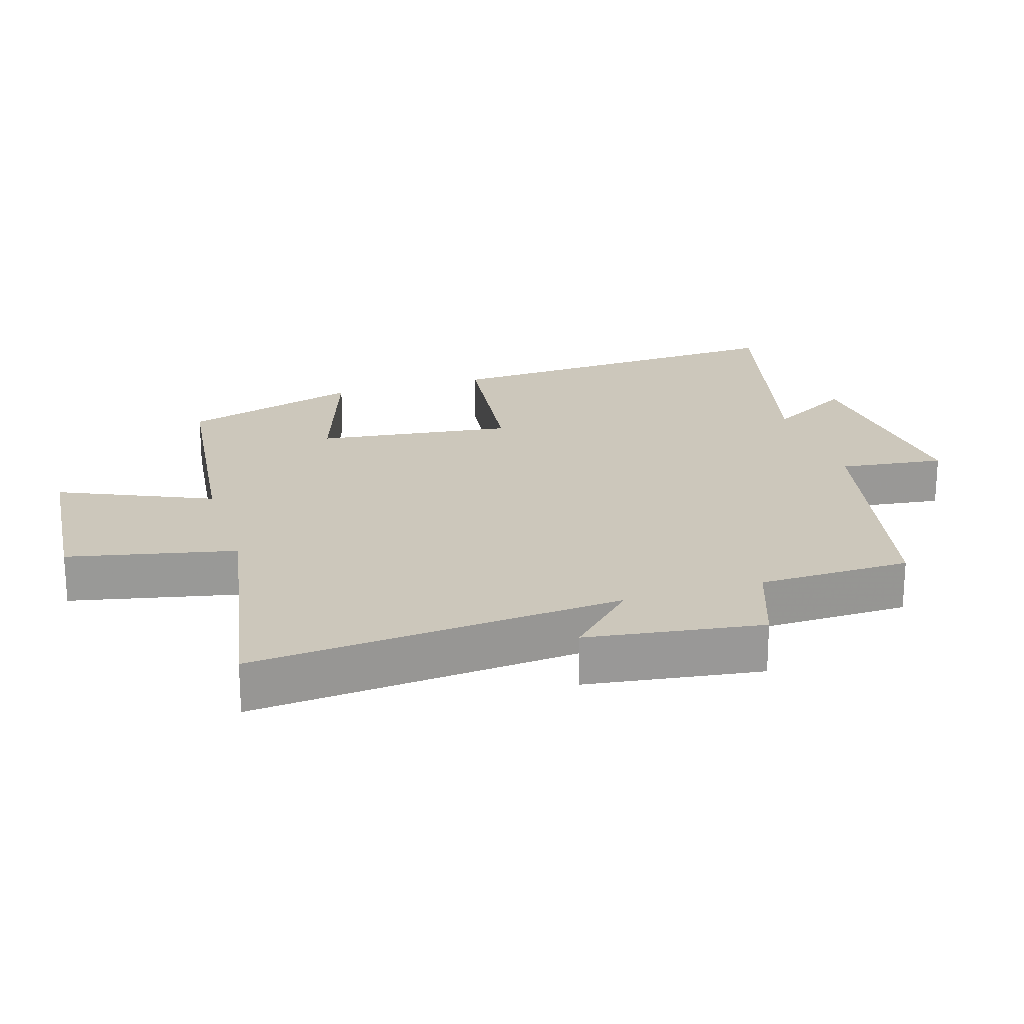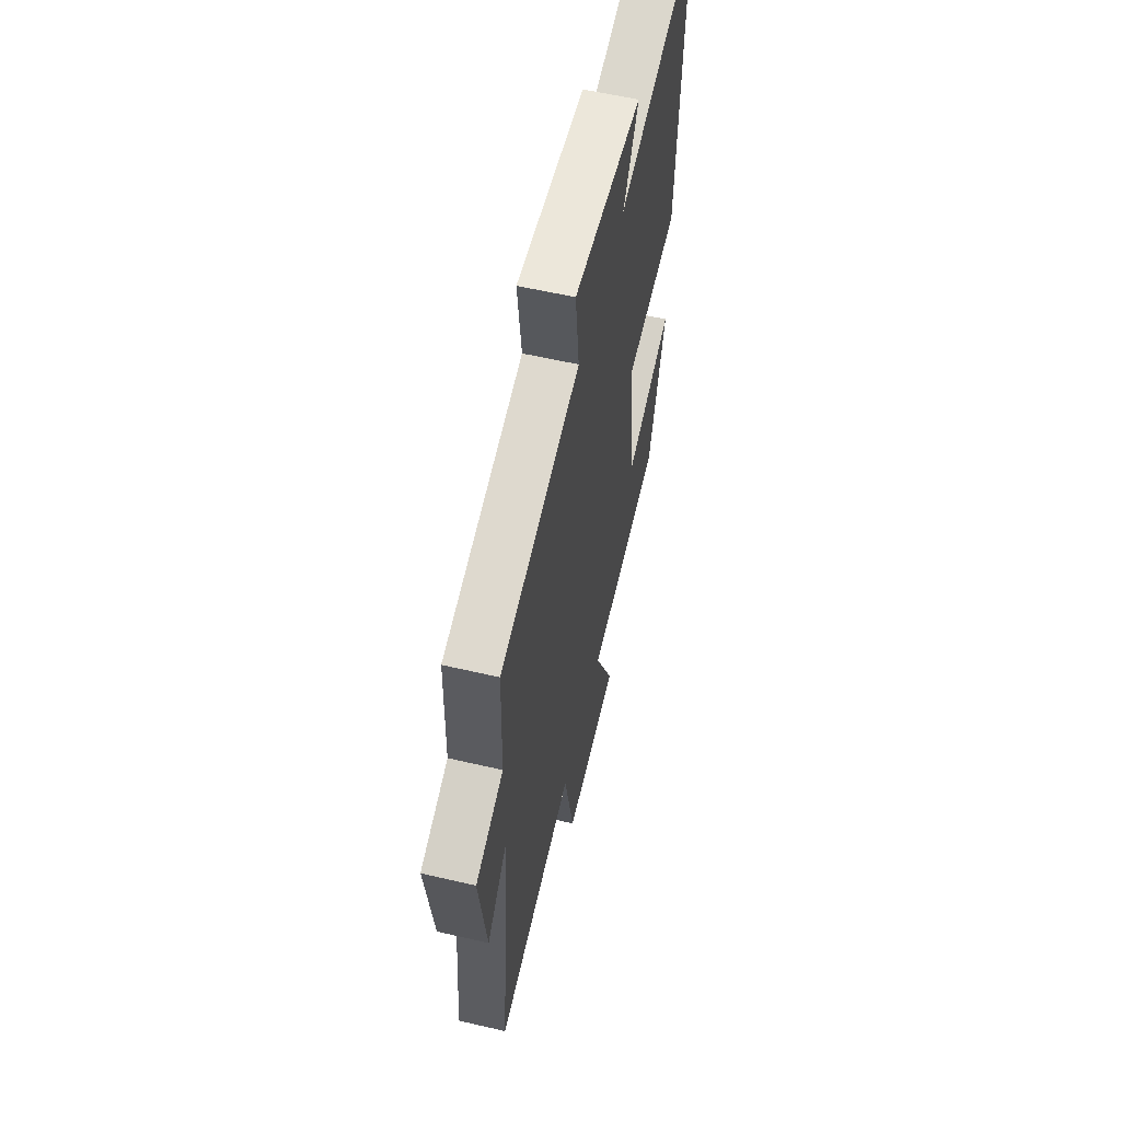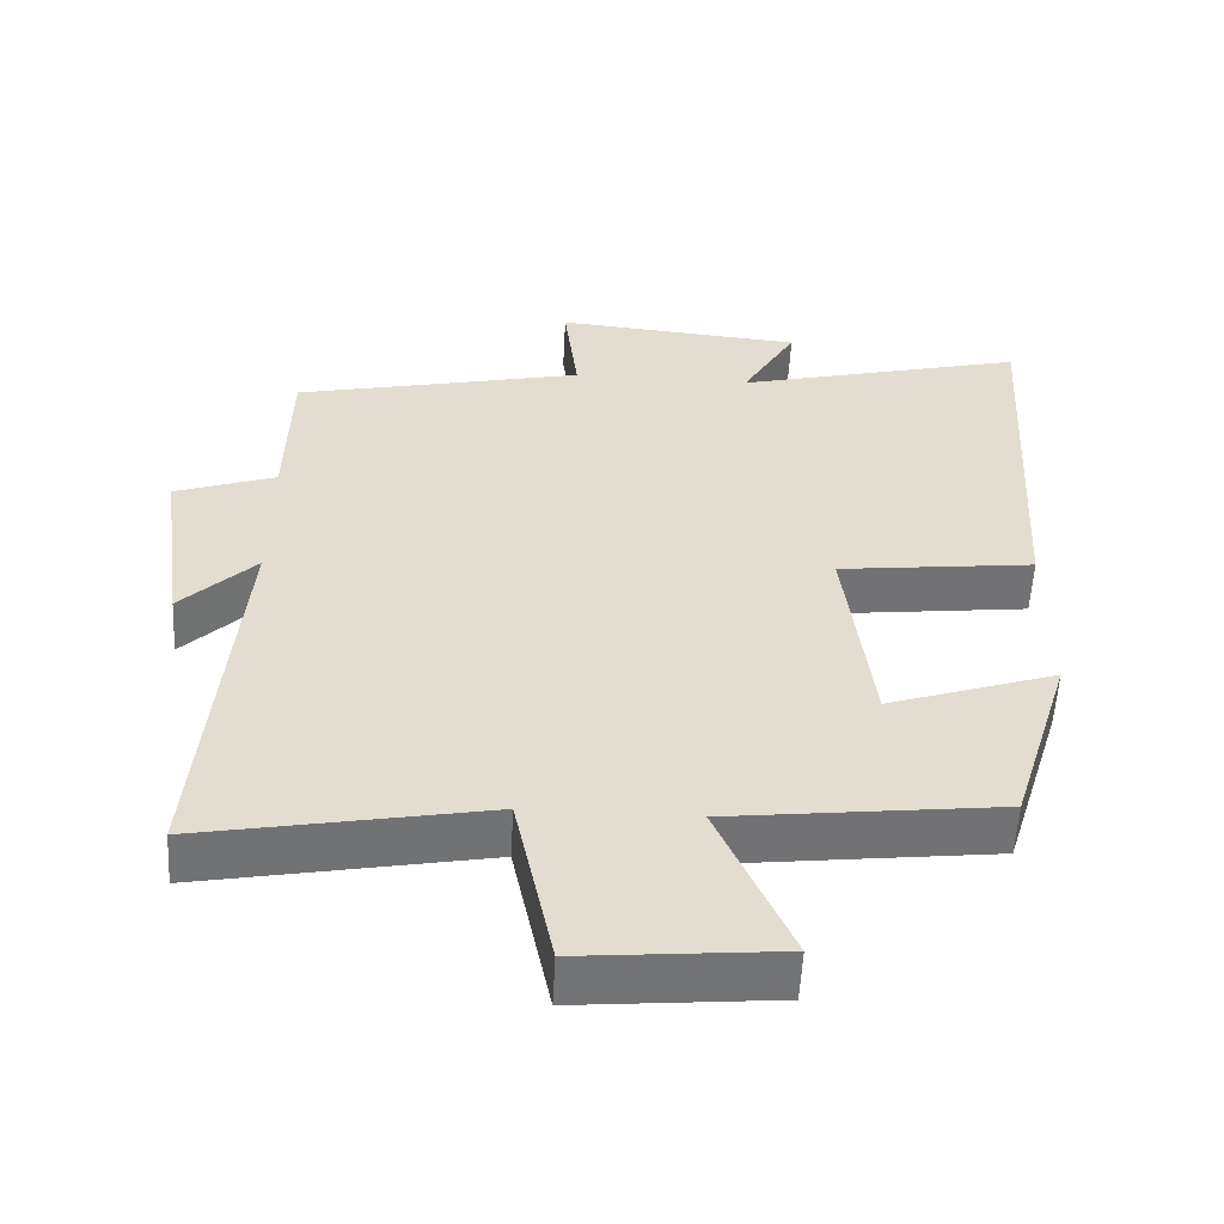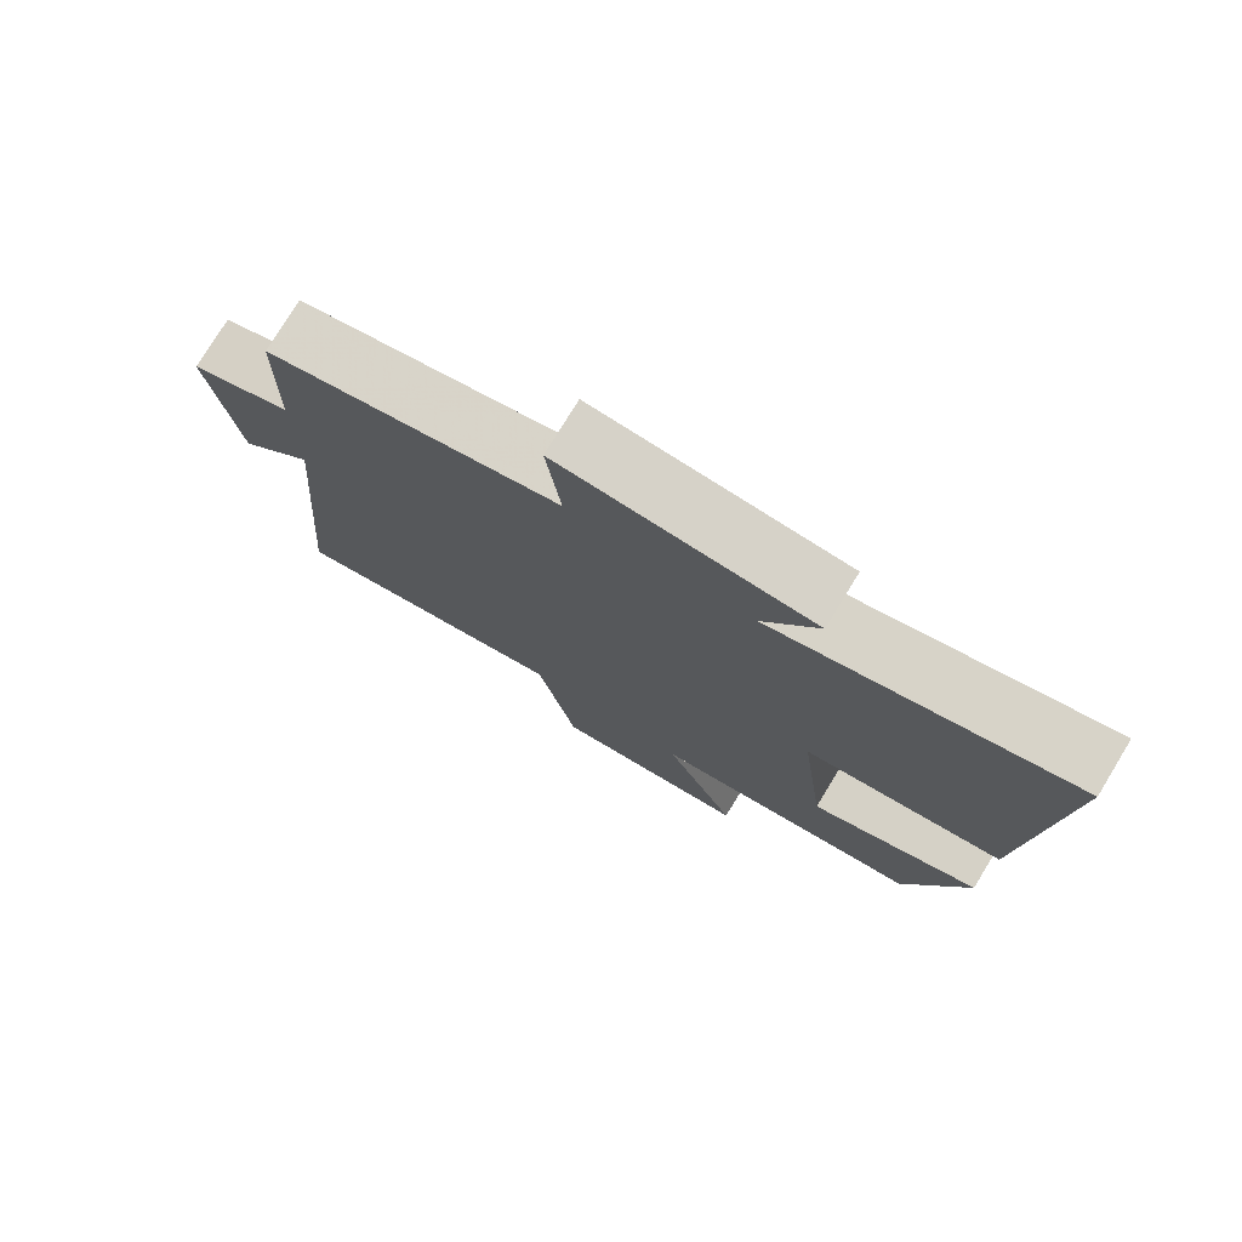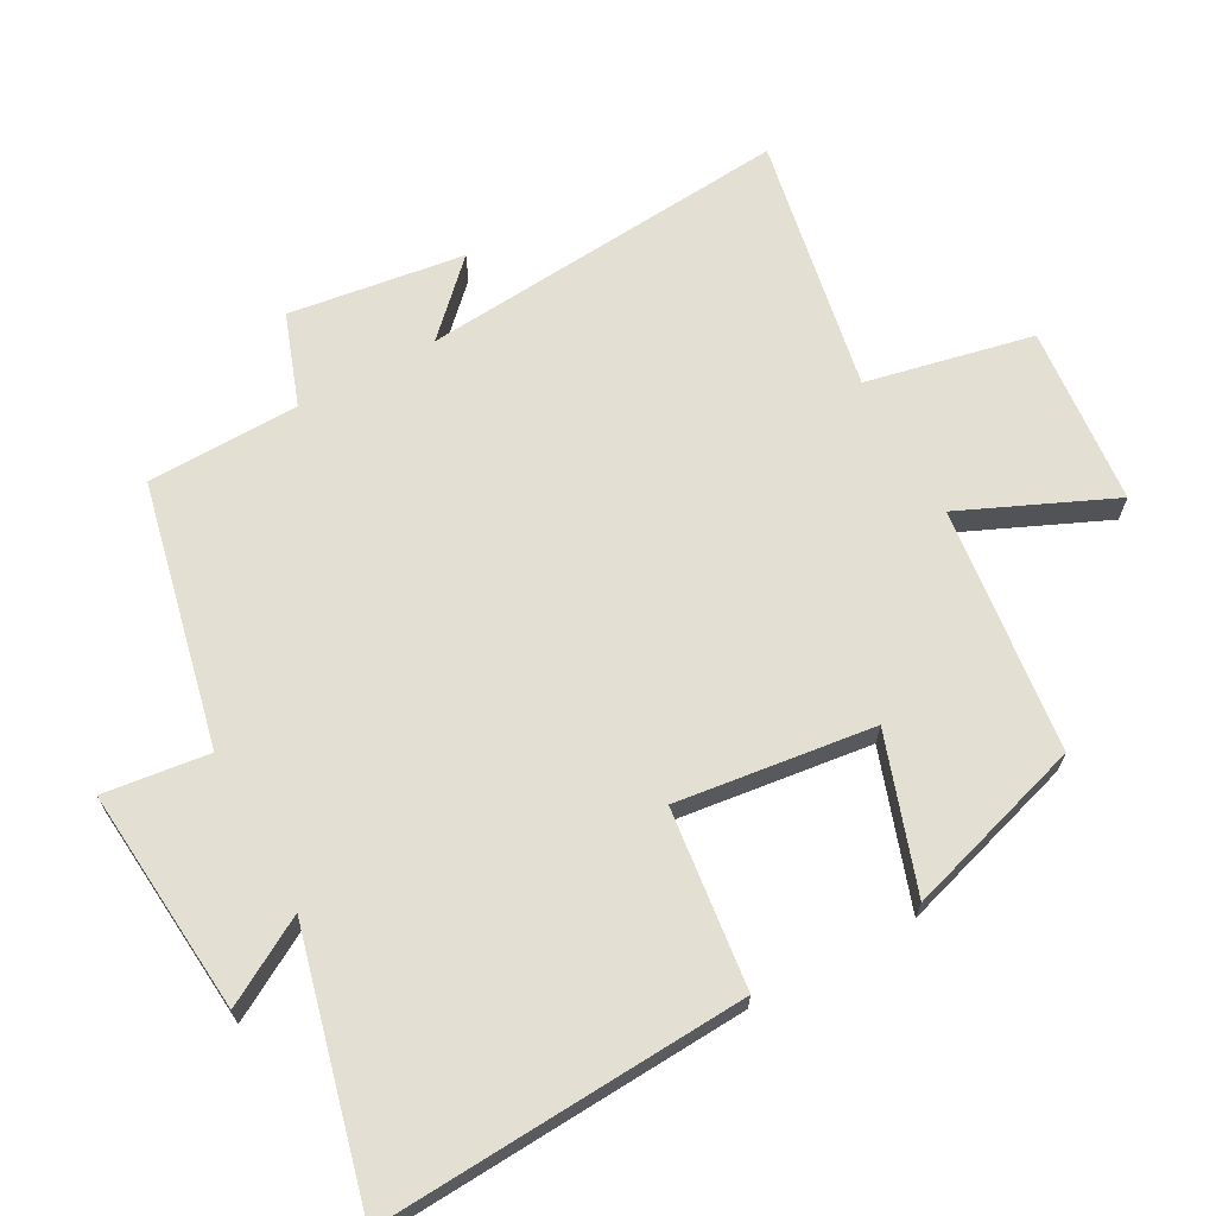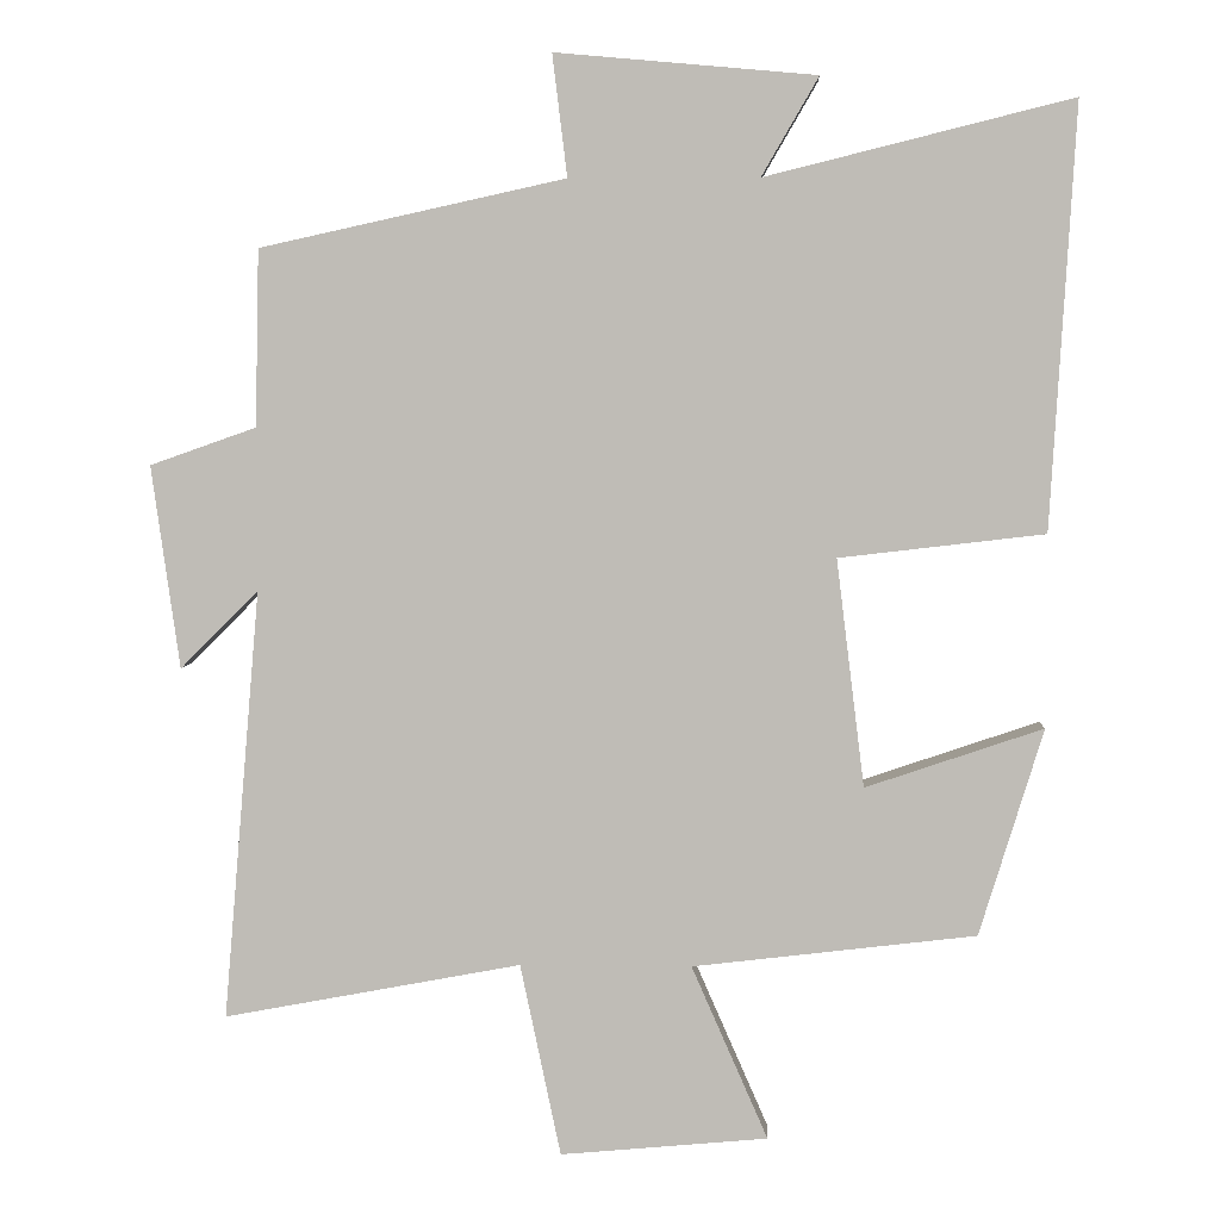
<metadata>
{"format":"obj","ext":"obj","renderer":"f3d","projection":"perspective","resolution":1024,"background":"white","views":[{"elev":21.6,"azim":-107.1,"up":"+Y"},{"elev":58.5,"azim":-76.5,"up":"+Z"},{"elev":-55.6,"azim":-3.0,"up":"+Z"},{"elev":76.7,"azim":31.4,"up":"+Z"},{"elev":67.0,"azim":61.4,"up":"+Y"},{"elev":4.5,"azim":2.5,"up":"+Z"}]}
</metadata>
<code>
v -0.547 0.07 -0.571
v -0.5 0.07 -0.02
v -0.6 0.07 -0.12
v -0.636 0.07 0.14
v -0.5 0.07 0.188
v -0.495 0.07 0.414
v -0.104 0.07 0.5
v -0.123 0.07 0.656
v 0.211 0.07 0.626
v 0.138 0.07 0.5
v 0.532 0.07 0.598
v 0.5 0.07 0.055
v 0.236 0.07 0.024
v 0.272 0.07 -0.268
v 0.5 0.07 -0.191
v 0.418 0.07 -0.457
v 0.054 0.07 -0.5
v 0.152 0.07 -0.723
v -0.114 0.07 -0.747
v -0.166 0.07 -0.5
v -0.547 0 -0.571
v -0.5 0 -0.02
v -0.6 0 -0.12
v -0.636 0 0.14
v -0.5 0 0.188
v -0.495 0 0.414
v -0.104 0 0.5
v -0.123 0 0.656
v 0.211 0 0.626
v 0.138 0 0.5
v 0.532 0 0.598
v 0.5 0 0.055
v 0.236 0 0.024
v 0.272 0 -0.268
v 0.5 0 -0.191
v 0.418 0 -0.457
v 0.054 0 -0.5
v 0.152 0 -0.723
v -0.114 0 -0.747
v -0.166 0 -0.5
f 17 18 19 20
f 15 16 17 20
f 14 15 20 1
f 13 14 1 2
f 10 11 12 13
f 10 13 2
f 7 8 9 10
f 5 6 7 10
f 5 10 2
f 2 3 4 5
f 40 39 38 37
f 40 37 36 35
f 21 40 35 34
f 22 21 34 33
f 33 32 31 30
f 22 33 30
f 30 29 28 27
f 30 27 26 25
f 22 30 25
f 25 24 23 22
f 1 21 22 2
f 2 22 23 3
f 3 23 24 4
f 4 24 25 5
f 5 25 26 6
f 6 26 27 7
f 7 27 28 8
f 8 28 29 9
f 9 29 30 10
f 10 30 31 11
f 11 31 32 12
f 12 32 33 13
f 13 33 34 14
f 14 34 35 15
f 15 35 36 16
f 16 36 37 17
f 17 37 38 18
f 18 38 39 19
f 19 39 40 20
f 20 40 21 1

</code>
